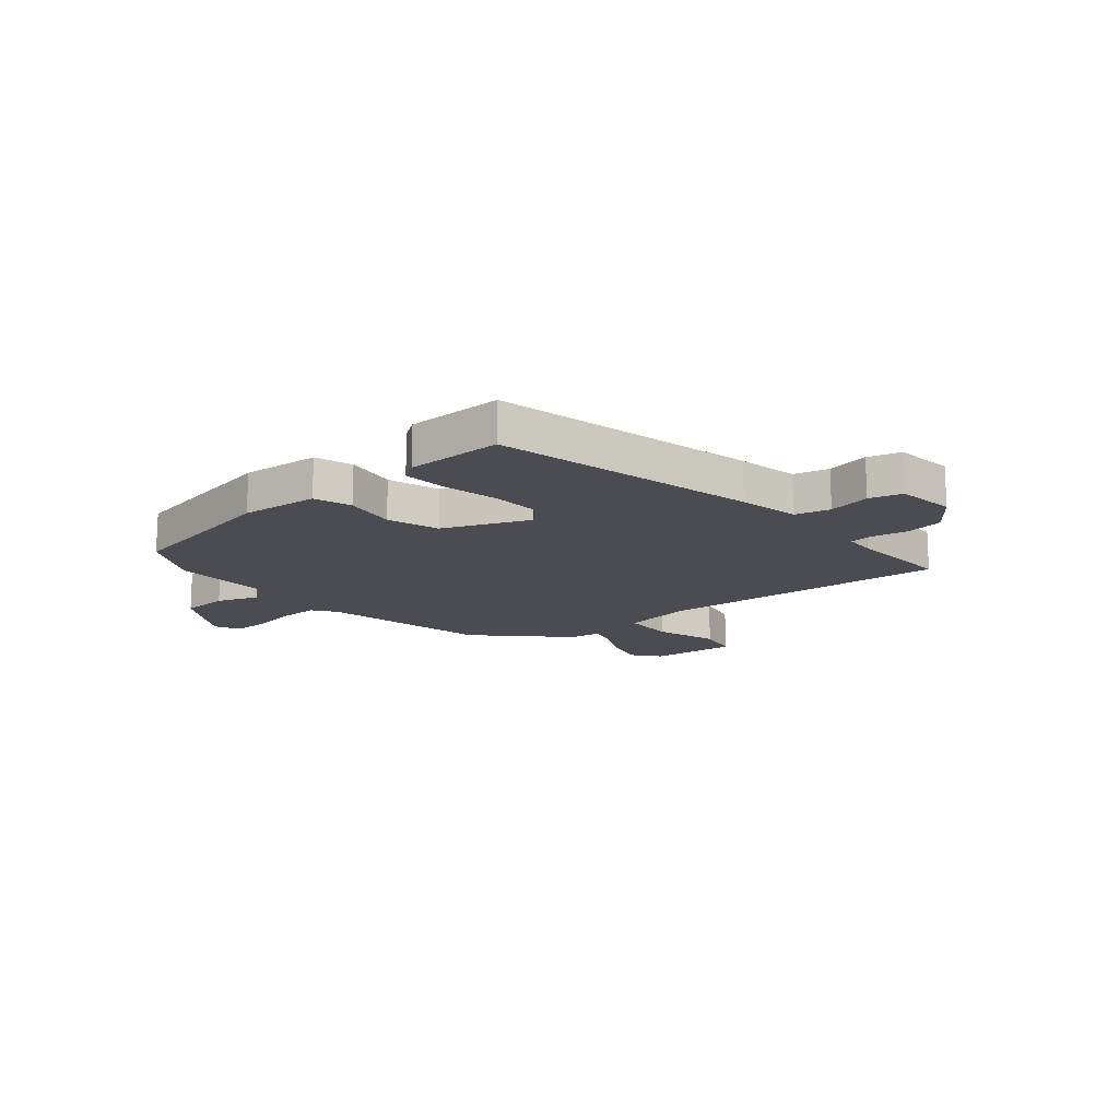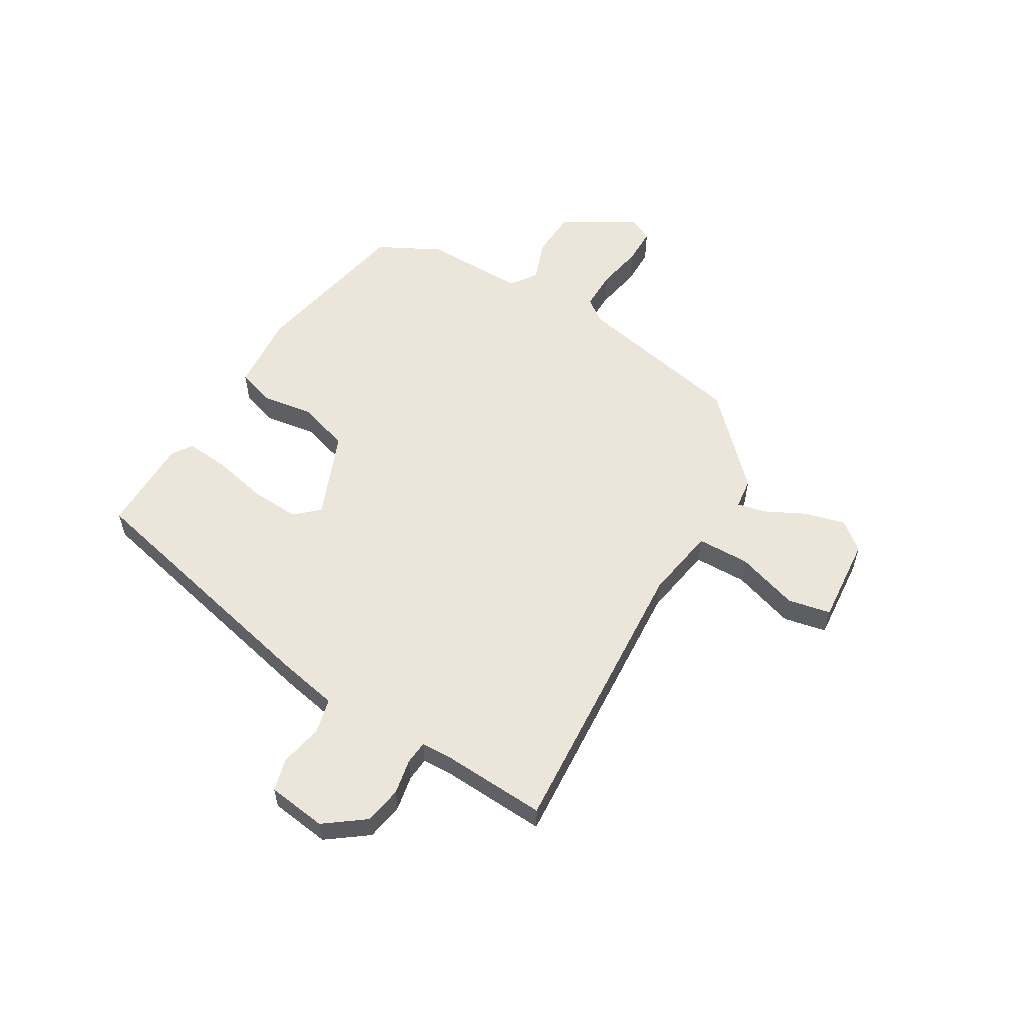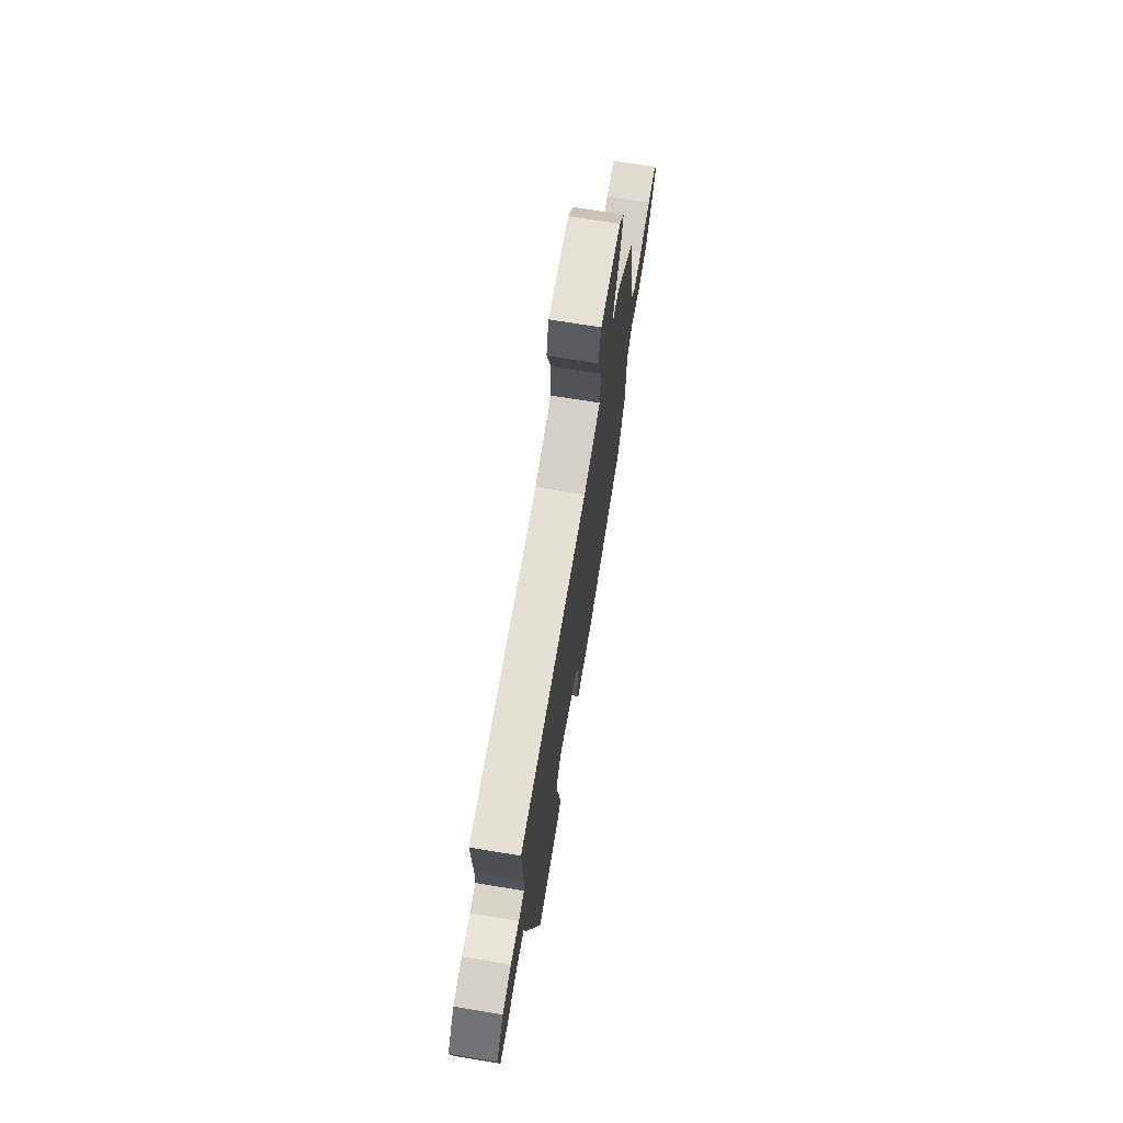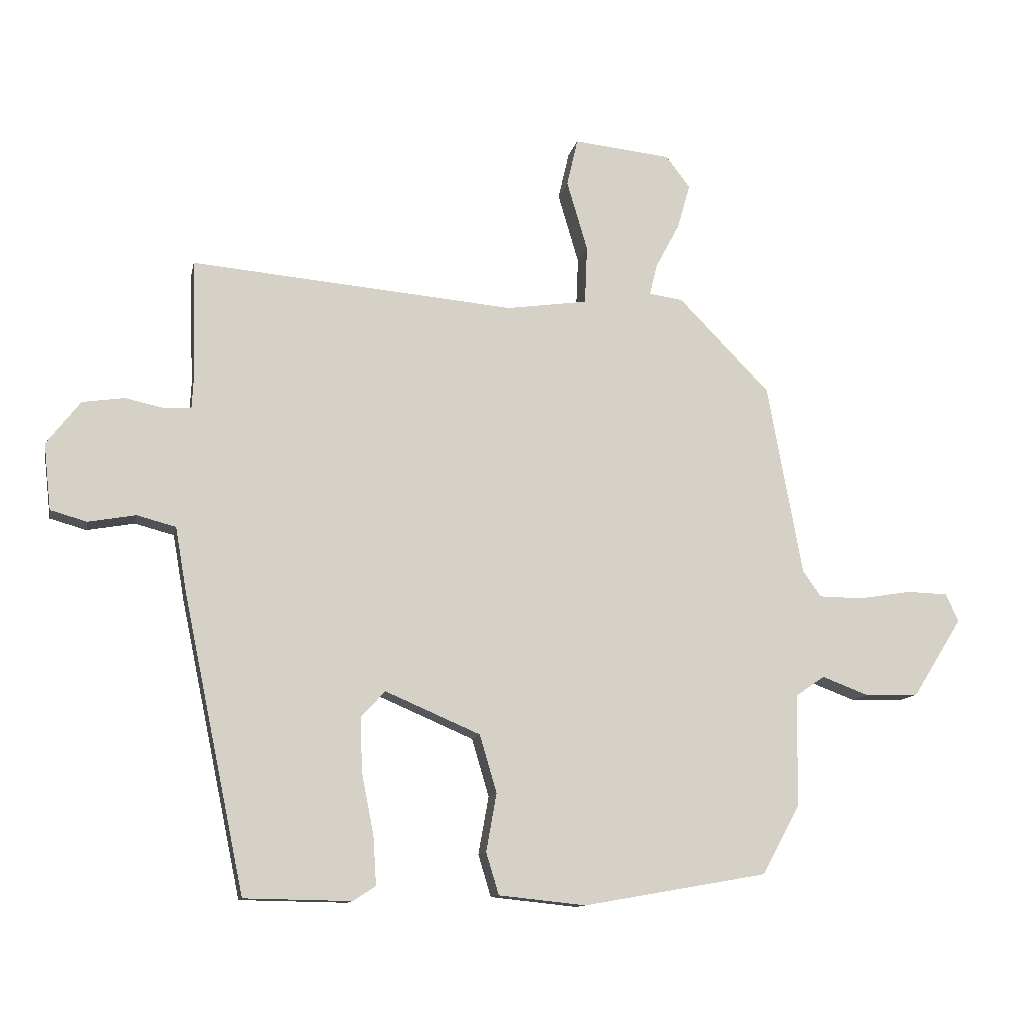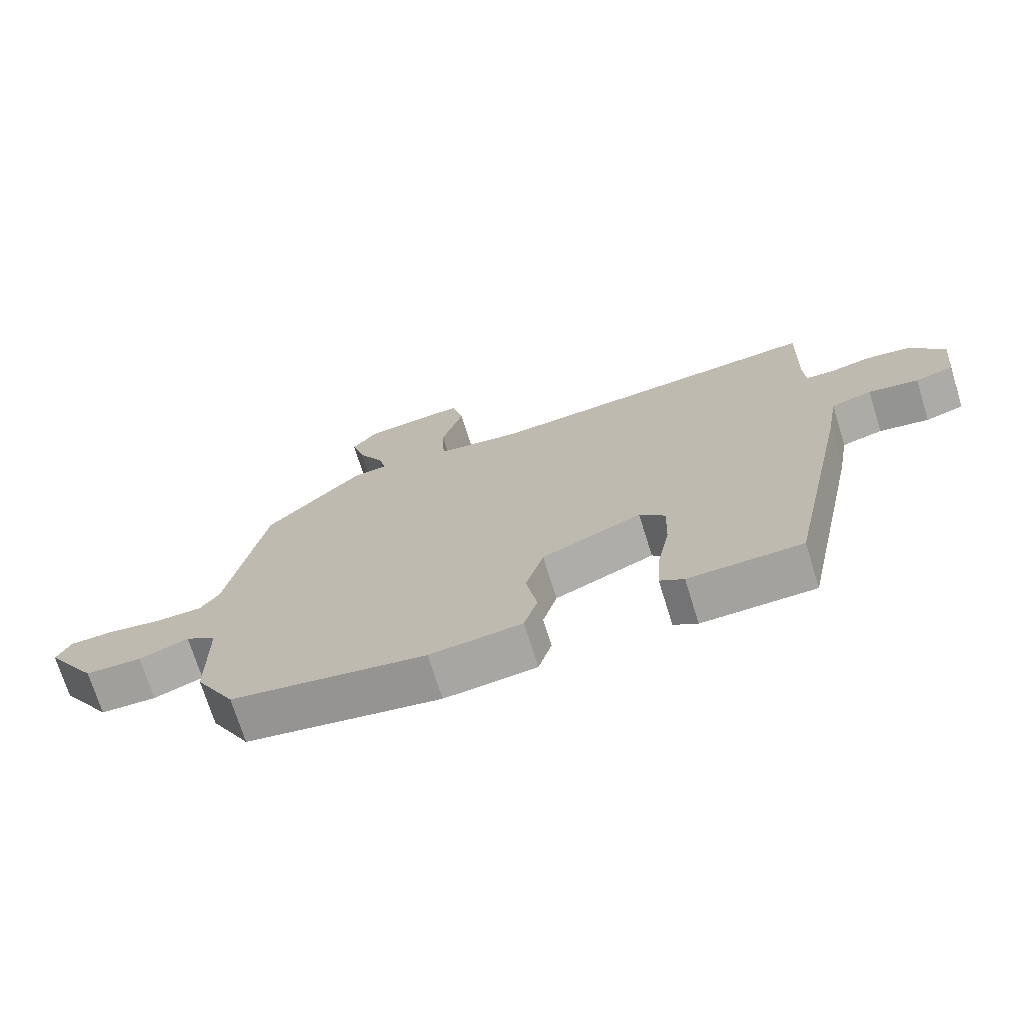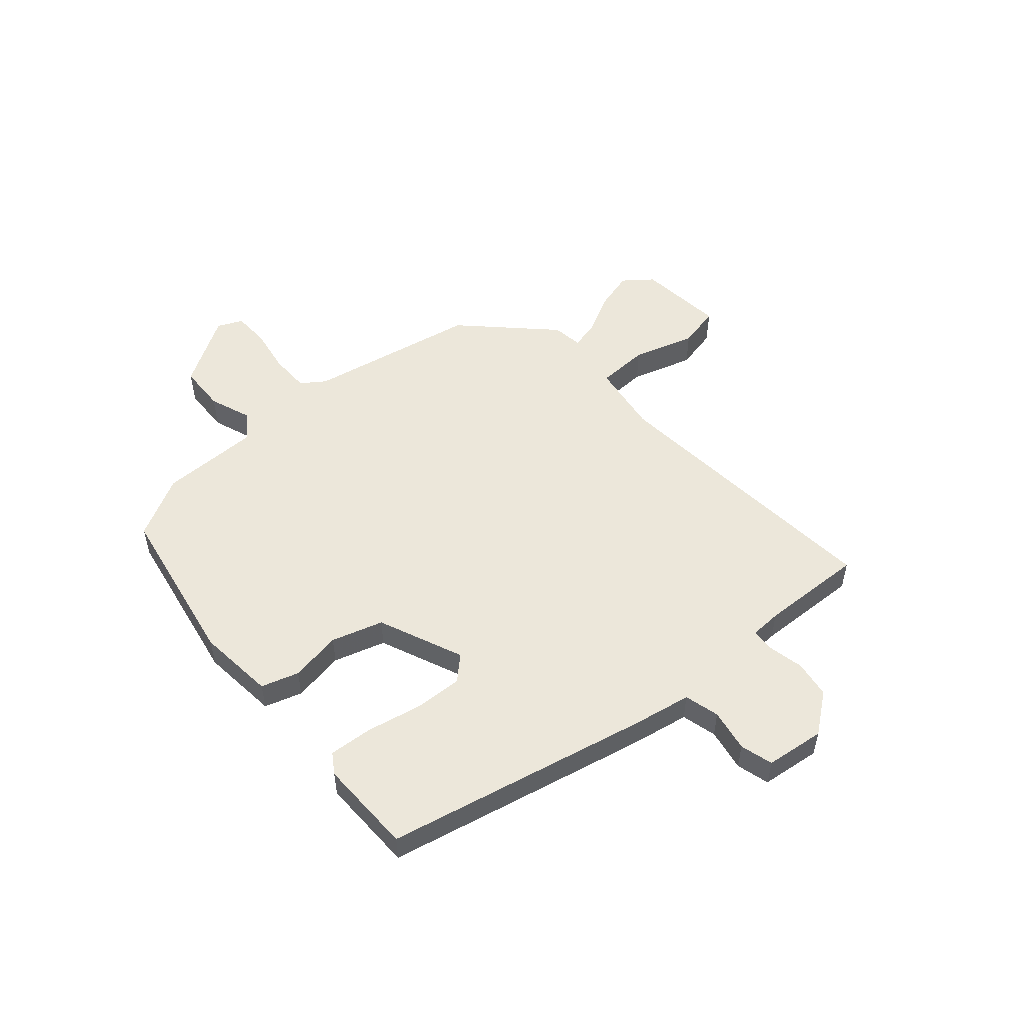
<metadata>
{"format":"obj","ext":"obj","renderer":"f3d","projection":"perspective","resolution":1024,"background":"white","views":[{"elev":-15.3,"azim":-138.9,"up":"+Y"},{"elev":56.6,"azim":-58.0,"up":"+Y"},{"elev":71.3,"azim":-80.7,"up":"+Z"},{"elev":-11.7,"azim":-11.2,"up":"+Z"},{"elev":-72.0,"azim":-162.7,"up":"+Z"},{"elev":52.3,"azim":-130.6,"up":"+Y"}]}
</metadata>
<code>
v -0.409 0.07 -0.511
v -0.51 0.07 -0.027
v -0.529 0.07 0.082
v -0.593 0.07 0.099
v -0.671 0.07 0.085
v -0.731 0.07 0.102
v -0.743 0.07 0.211
v -0.687 0.07 0.283
v -0.618 0.07 0.293
v -0.553 0.07 0.279
v -0.51 0.07 0.282
v -0.507 0.07 0.339
v -0.513 0.07 0.53
v 0.02 0.07 0.483
v 0.153 0.07 0.502
v 0.157 0.07 0.598
v 0.123 0.07 0.713
v 0.141 0.07 0.791
v 0.301 0.07 0.774
v 0.341 0.07 0.722
v 0.32 0.07 0.648
v 0.281 0.07 0.575
v 0.268 0.07 0.523
v 0.324 0.07 0.515
v 0.474 0.07 0.361
v 0.531 0.07 0.047
v 0.561 0.07 0.004
v 0.634 0.07 0.003
v 0.719 0.07 0.017
v 0.787 0.07 0.015
v 0.808 0.07 -0.031
v 0.727 0.07 -0.16
v 0.639 0.07 -0.163
v 0.562 0.07 -0.134
v 0.514 0.07 -0.167
v 0.512 0.07 -0.352
v 0.45 0.07 -0.465
v 0.147 0.07 -0.518
v 0.004 0.07 -0.503
v -0.017 0.07 -0.434
v 0 0.07 -0.339
v -0.028 0.07 -0.244
v -0.184 0.07 -0.177
v -0.224 0.07 -0.219
v -0.221 0.07 -0.308
v -0.201 0.07 -0.41
v -0.196 0.07 -0.49
v -0.233 0.07 -0.514
v -0.409 0 -0.511
v -0.51 0 -0.027
v -0.529 0 0.082
v -0.593 0 0.099
v -0.671 0 0.085
v -0.731 0 0.102
v -0.743 0 0.211
v -0.687 0 0.283
v -0.618 0 0.293
v -0.553 0 0.279
v -0.51 0 0.282
v -0.507 0 0.339
v -0.513 0 0.53
v 0.02 0 0.483
v 0.153 0 0.502
v 0.157 0 0.598
v 0.123 0 0.713
v 0.141 0 0.791
v 0.301 0 0.774
v 0.341 0 0.722
v 0.32 0 0.648
v 0.281 0 0.575
v 0.268 0 0.523
v 0.324 0 0.515
v 0.474 0 0.361
v 0.531 0 0.047
v 0.561 0 0.004
v 0.634 0 0.003
v 0.719 0 0.017
v 0.787 0 0.015
v 0.808 0 -0.031
v 0.727 0 -0.16
v 0.639 0 -0.163
v 0.562 0 -0.134
v 0.514 0 -0.167
v 0.512 0 -0.352
v 0.45 0 -0.465
v 0.147 0 -0.518
v 0.004 0 -0.503
v -0.017 0 -0.434
v 0 0 -0.339
v -0.028 0 -0.244
v -0.184 0 -0.177
v -0.224 0 -0.219
v -0.221 0 -0.308
v -0.201 0 -0.41
v -0.196 0 -0.49
v -0.233 0 -0.514
f 45 46 47 48
f 44 45 48 1
f 38 39 40 41
f 38 41 42
f 35 36 37 38
f 35 38 42
f 34 35 42 43
f 32 33 34
f 31 32 34
f 28 29 30 31
f 27 28 31 34
f 26 27 34 43
f 23 24 25 26
f 19 20 21 22
f 19 22 23
f 16 17 18 19
f 15 16 19 23
f 12 13 14
f 11 12 14 15
f 7 8 9 10
f 7 10 11
f 4 5 6 7
f 3 4 7 11
f 44 1 2 3
f 43 44 3 11
f 23 26 43
f 11 15 23 43
f 96 95 94 93
f 49 96 93 92
f 89 88 87 86
f 90 89 86
f 86 85 84 83
f 90 86 83
f 91 90 83 82
f 82 81 80
f 82 80 79
f 79 78 77 76
f 82 79 76 75
f 91 82 75 74
f 74 73 72 71
f 70 69 68 67
f 71 70 67
f 67 66 65 64
f 71 67 64 63
f 62 61 60
f 63 62 60 59
f 58 57 56 55
f 59 58 55
f 55 54 53 52
f 59 55 52 51
f 51 50 49 92
f 59 51 92 91
f 91 74 71
f 91 71 63 59
f 1 49 50 2
f 2 50 51 3
f 3 51 52 4
f 4 52 53 5
f 5 53 54 6
f 6 54 55 7
f 7 55 56 8
f 8 56 57 9
f 9 57 58 10
f 10 58 59 11
f 11 59 60 12
f 12 60 61 13
f 13 61 62 14
f 14 62 63 15
f 15 63 64 16
f 16 64 65 17
f 17 65 66 18
f 18 66 67 19
f 19 67 68 20
f 20 68 69 21
f 21 69 70 22
f 22 70 71 23
f 23 71 72 24
f 24 72 73 25
f 25 73 74 26
f 26 74 75 27
f 27 75 76 28
f 28 76 77 29
f 29 77 78 30
f 30 78 79 31
f 31 79 80 32
f 32 80 81 33
f 33 81 82 34
f 34 82 83 35
f 35 83 84 36
f 36 84 85 37
f 37 85 86 38
f 38 86 87 39
f 39 87 88 40
f 40 88 89 41
f 41 89 90 42
f 42 90 91 43
f 43 91 92 44
f 44 92 93 45
f 45 93 94 46
f 46 94 95 47
f 47 95 96 48
f 48 96 49 1

</code>
